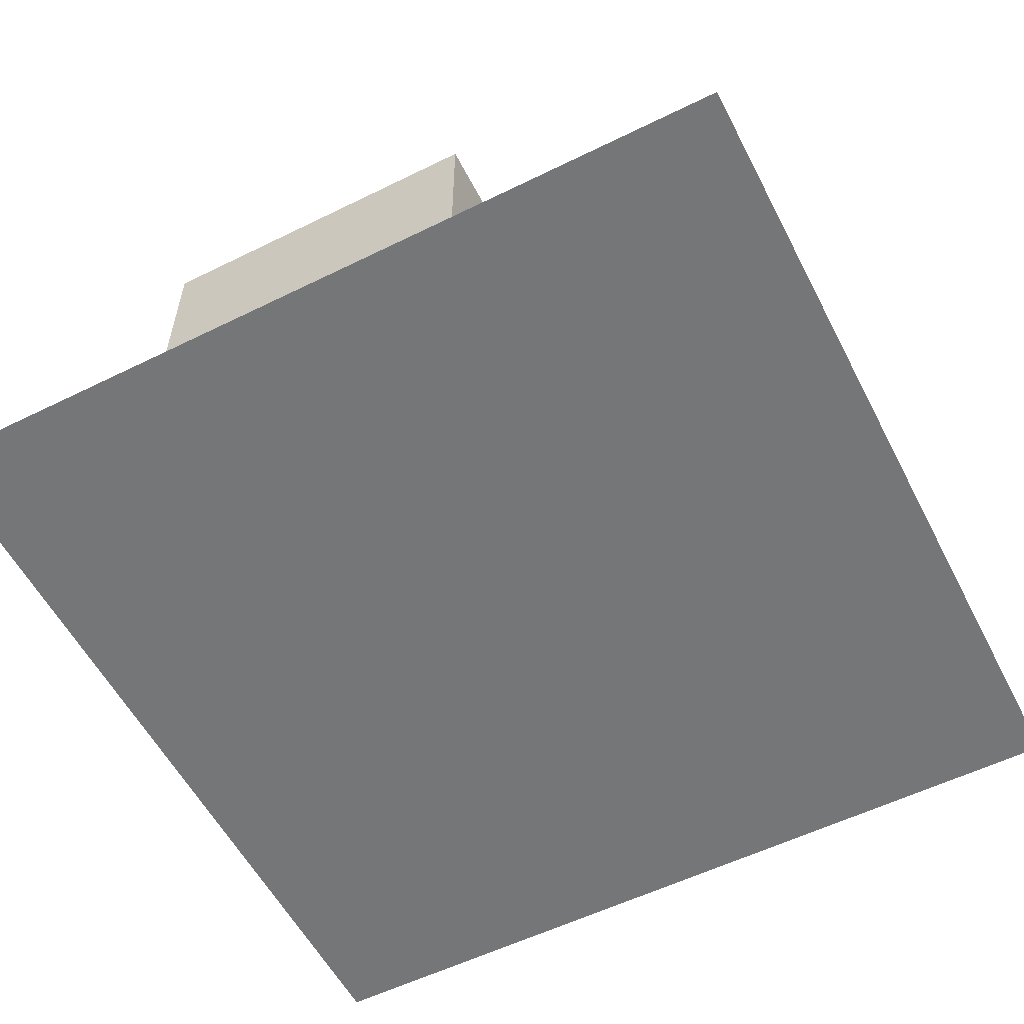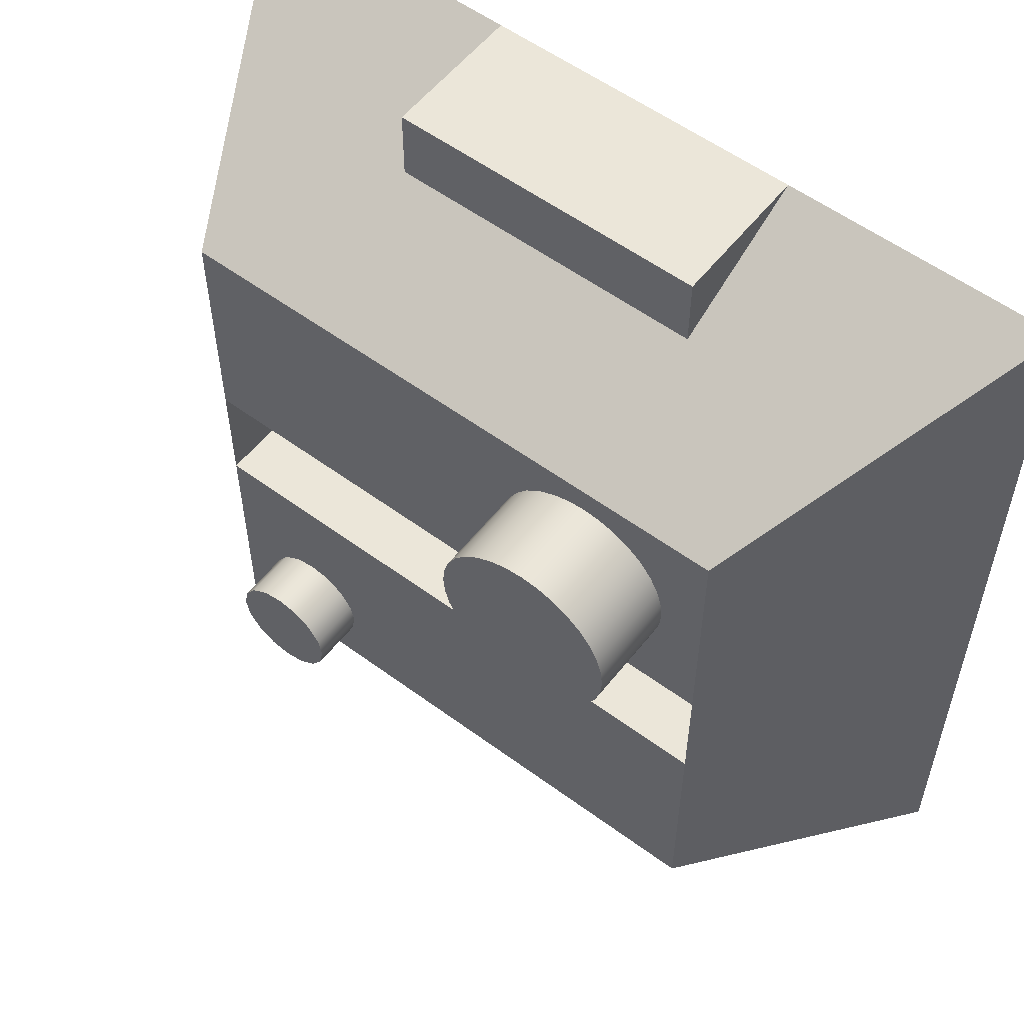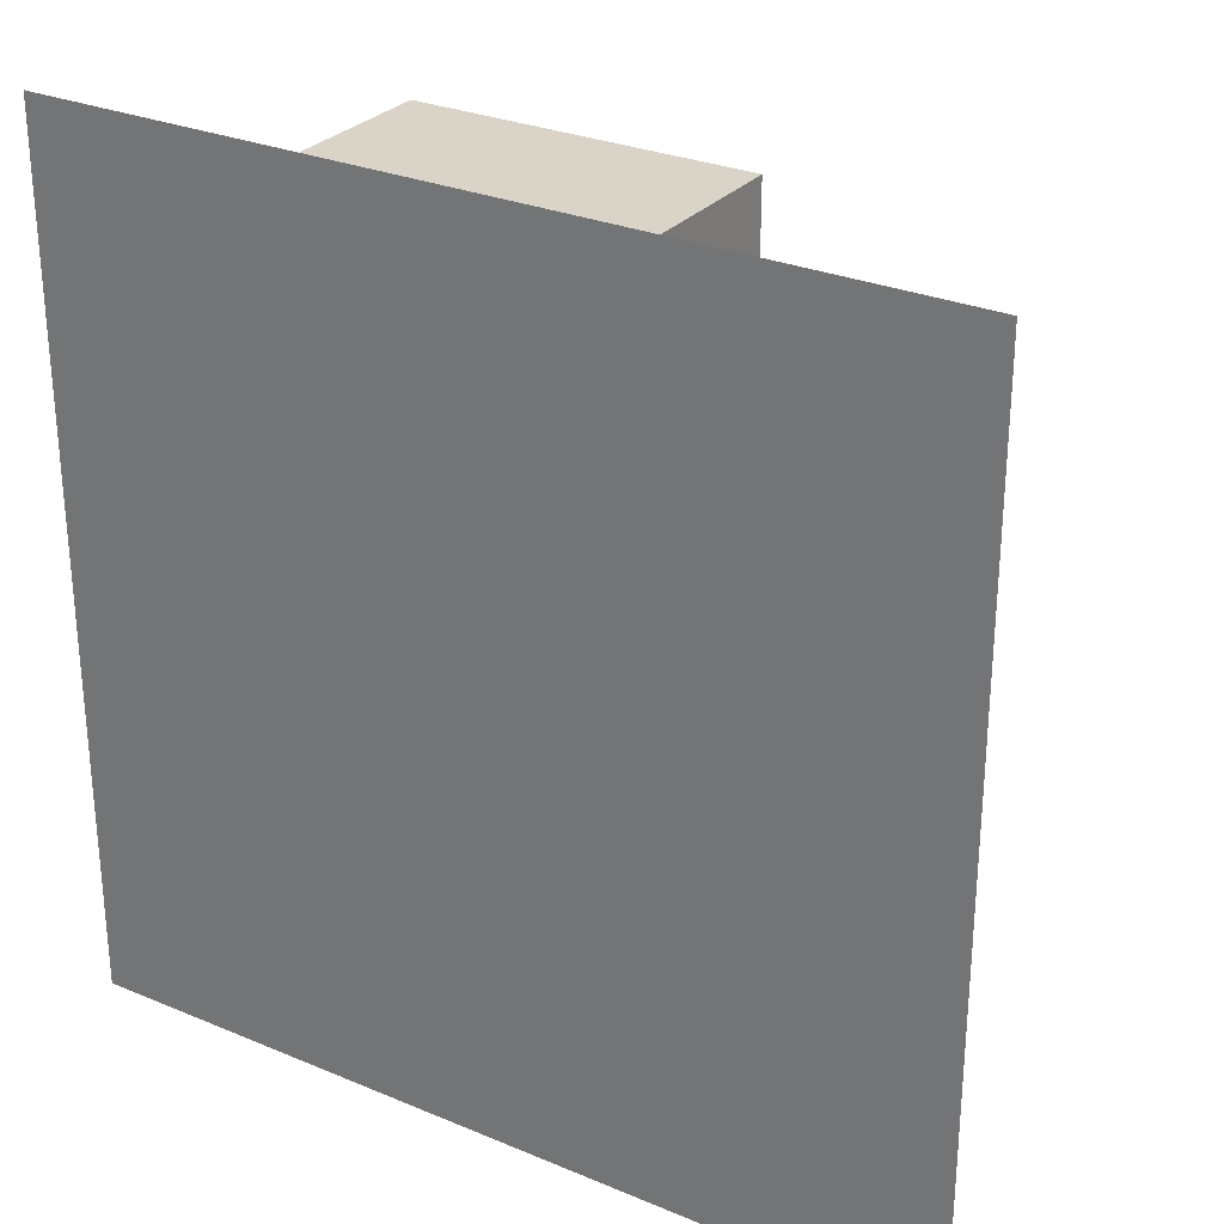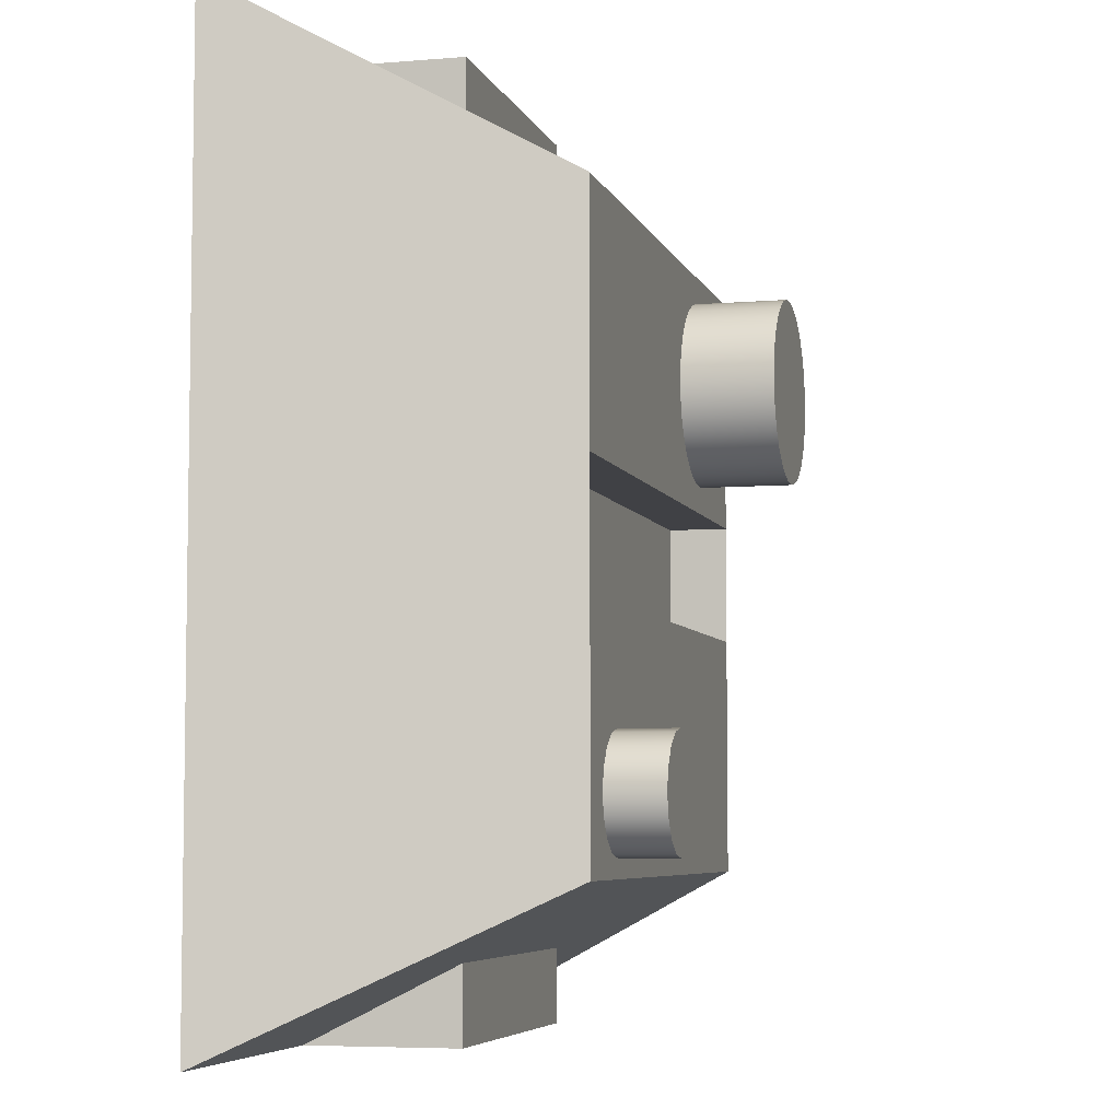
<metadata>
{"format":"obj","ext":"obj","renderer":"f3d","projection":"perspective","resolution":1024,"background":"white","views":[{"elev":-56.7,"azim":27.2,"up":"+Z"},{"elev":56.0,"azim":37.7,"up":"+Y"},{"elev":28.5,"azim":-147.8,"up":"+Y"},{"elev":-5.8,"azim":-75.5,"up":"+Y"}]}
</metadata>
<code>
g object_1
v 2.05 2.75 0.5
v 2.05 3 0
v 2.05 3 0.5
v 2.05 3 0.25
v 0.95 2.75 0.5
v 0.95 3 0.5
v 0.95 3 0
v 0.95 3 0.25
v 0.95 3 0.5
v 0.95 2.75 0.5
v 2.05 3 0.5
v 2.05 2.75 0.5
v 1.5 3 0.5
v 2.05 3 0.5
v 2.05 3 0
v 0.95 3 0.5
v 0.95 3 0
v 1.5 3 0.5
v 0.95 3 0.25
v 2.05 3 0.25
f 4 2 1
f 1 3 4
f 8 6 5
f 5 7 8
f 13 10 9
f 12 13 11
f 10 13 12
f 18 20 14
f 15 20 19 17
f 19 18 16
f 18 19 20
g object_2
v 2.05 0.25 0.5
v 2.05 0 0
v 2.05 0 0.5
v 2.05 0 0.25
v 0.95 0.25 0.5
v 0.95 0 0.5
v 0.95 0 0
v 0.95 0 0.25
v 0.95 0 0.5
v 0.95 0.25 0.5
v 2.05 0 0.5
v 2.05 0.25 0.5
v 1.5 0 0.5
v 2.05 0 0.5
v 2.05 0 0
v 0.95 0 0.5
v 0.95 0 0
v 1.5 0 0.5
v 0.95 0 0.25
v 2.05 0 0.25
f 24 21 22
f 21 24 23
f 28 25 26
f 25 28 27
f 33 29 30
f 32 31 33
f 30 32 33
f 38 34 40
f 35 37 39 40
f 39 36 38
f 38 40 39
g object_3
v 1.019 0.7478 1.187
v 1.019 0.7478 1
v 1.006 0.6789 1.187
v 1.006 0.6789 1
v 0.9646 0.6154 1.187
v 0.9646 0.6154 1
v 0.9011 0.5738 1.187
v 0.9011 0.5738 1
v 0.8323 0.5606 1.187
v 0.8323 0.5606 1
v 0.7634 0.5738 1.187
v 0.7634 0.5738 1
v 0.7 0.6154 1.187
v 0.7 0.6154 1
v 0.6583 0.6789 1.187
v 0.6583 0.6789 1
v 0.6452 0.7478 1.187
v 0.6452 0.7478 1
v 0.6583 0.8166 1.187
v 0.6583 0.8166 1
v 0.7 0.8801 1.187
v 0.7 0.8801 1
v 0.7634 0.9217 1.187
v 0.7634 0.9217 1
v 0.8323 0.9349 1.187
v 0.8323 0.9349 1
v 0.9011 0.9217 1.187
v 0.9011 0.9217 1
v 0.9646 0.8801 1.187
v 0.9646 0.8801 1
v 1.006 0.8166 1.187
v 1.006 0.8166 1
v 1.019 0.7478 1.187
v 1.019 0.7478 1
v 1.019 0.7478 1.187
v 1.006 0.6789 1.187
v 0.9646 0.6154 1.187
v 0.9011 0.5738 1.187
v 0.8323 0.5606 1.187
v 0.7634 0.5738 1.187
v 0.7 0.6154 1.187
v 0.6583 0.6789 1.187
v 0.6452 0.7478 1.187
v 0.6583 0.8166 1.187
v 0.7 0.8801 1.187
v 0.7634 0.9217 1.187
v 0.8323 0.9349 1.187
v 0.9011 0.9217 1.187
v 0.9646 0.8801 1.187
v 1.006 0.8166 1.187
v 2.353 2.1 1.31
v 2.353 2.1 1
v 2.348 2.044 1.31
v 2.348 2.044 1
v 2.331 1.986 1.31
v 2.331 1.986 1
v 2.302 1.931 1.31
v 2.302 1.931 1
v 2.262 1.881 1.31
v 2.262 1.881 1
v 2.213 1.841 1.31
v 2.213 1.841 1
v 2.157 1.812 1.31
v 2.157 1.812 1
v 2.099 1.796 1.31
v 2.099 1.796 1
v 2.043 1.79 1.31
v 2.043 1.79 1
v 1.987 1.796 1.31
v 1.987 1.796 1
v 1.929 1.812 1.31
v 1.929 1.812 1
v 1.874 1.841 1.31
v 1.874 1.841 1
v 1.824 1.881 1.31
v 1.824 1.881 1
v 1.784 1.931 1.31
v 1.784 1.931 1
v 1.755 1.986 1.31
v 1.755 1.986 1
v 1.739 2.044 1.31
v 1.739 2.044 1
v 1.734 2.1 1.31
v 1.734 2.1 1
v 1.739 2.156 1.31
v 1.739 2.156 1
v 1.755 2.214 1.31
v 1.755 2.214 1
v 1.784 2.269 1.31
v 1.784 2.269 1
v 1.824 2.319 1.31
v 1.824 2.319 1
v 1.874 2.359 1.31
v 1.874 2.359 1
v 1.929 2.388 1.31
v 1.929 2.388 1
v 1.987 2.404 1.31
v 1.987 2.404 1
v 2.043 2.41 1.31
v 2.043 2.41 1
v 2.099 2.404 1.31
v 2.099 2.404 1
v 2.157 2.388 1.31
v 2.157 2.388 1
v 2.213 2.359 1.31
v 2.213 2.359 1
v 2.262 2.319 1.31
v 2.262 2.319 1
v 2.302 2.269 1.31
v 2.302 2.269 1
v 2.331 2.214 1.31
v 2.331 2.214 1
v 2.348 2.156 1.31
v 2.348 2.156 1
v 2.353 2.1 1.31
v 2.353 2.1 1
v 2.353 2.1 1.31
v 2.348 2.044 1.31
v 2.331 1.986 1.31
v 2.302 1.931 1.31
v 2.262 1.881 1.31
v 2.213 1.841 1.31
v 2.157 1.812 1.31
v 2.099 1.796 1.31
v 2.043 1.79 1.31
v 1.987 1.796 1.31
v 1.929 1.812 1.31
v 1.874 1.841 1.31
v 1.824 1.881 1.31
v 1.784 1.931 1.31
v 1.755 1.986 1.31
v 1.739 2.044 1.31
v 1.734 2.1 1.31
v 1.739 2.156 1.31
v 1.755 2.214 1.31
v 1.784 2.269 1.31
v 1.824 2.319 1.31
v 1.874 2.359 1.31
v 1.929 2.388 1.31
v 1.987 2.404 1.31
v 2.043 2.41 1.31
v 2.099 2.404 1.31
v 2.157 2.388 1.31
v 2.213 2.359 1.31
v 2.262 2.319 1.31
v 2.302 2.269 1.31
v 2.331 2.214 1.31
v 2.348 2.156 1.31
v 0.5 1.3 0.8
v 0.5 1.7 0.8
v 2.5 1.3 0.8
v 2.5 1.7 0.8
v 1.5 1.3 0.8
v 2.5 1.5 0.8
v 1.5 1.7 0.8
v 0.5 1.5 0.8
v 0.5 1.7 0.8
v 0.5 1.3 0.8
v 0.5 1.7 1
v 0.5 1.3 1
v 0.5 1.5 0.8
v 0.5 1.5 1
v 2.5 1.7 0.8
v 2.5 1.7 1
v 2.5 1.3 0.8
v 2.5 1.3 1
v 2.5 1.5 0.8
v 2.5 1.5 1
v 0.5 1.3 1
v 2.5 1.3 1
v 0.5 1.3 0.8
v 2.5 1.3 0.8
v 1.5 1.3 0.8
v 2.3 1.3 1
v 2.1 1.3 1
v 1.9 1.3 1
v 1.7 1.3 1
v 1.5 1.3 1
v 1.3 1.3 1
v 1.1 1.3 1
v 0.9 1.3 1
v 0.7 1.3 1
v 0.5 1.7 1
v 2.5 1.7 1
v 0.5 1.7 0.8
v 2.5 1.7 0.8
v 1.5 1.7 0.8
v 2.3 1.7 1
v 2.1 1.7 1
v 1.9 1.7 1
v 1.7 1.7 1
v 1.5 1.7 1
v 1.3 1.7 1
v 1.1 1.7 1
v 0.9 1.7 1
v 0.7 1.7 1
v 0.5 0.5 1
v 0.5 1.3 1
v 0.7857 1.071 1
v 0.7857 1.186 1
v 1.071 0.9571 1
v 1.071 1.071 1
v 1.071 1.186 1
v 1.357 0.6143 1
v 1.357 0.7286 1
v 1.357 0.8429 1
v 1.357 0.9571 1
v 1.357 1.071 1
v 1.357 1.186 1
v 1.643 0.6143 1
v 1.643 0.7286 1
v 1.643 0.8429 1
v 1.643 0.9571 1
v 1.643 1.071 1
v 1.643 1.186 1
v 1.929 0.6143 1
v 1.929 0.7286 1
v 1.929 0.8429 1
v 1.929 0.9571 1
v 1.929 1.071 1
v 1.929 1.186 1
v 2.214 0.6143 1
v 2.214 0.7286 1
v 2.214 0.8429 1
v 2.214 0.9571 1
v 2.214 1.071 1
v 2.214 1.186 1
v 2.5 0.5 1
v 2.5 1.3 1
v 1.019 0.7478 1
v 1.006 0.6789 1
v 0.9646 0.6154 1
v 0.9011 0.5738 1
v 0.8323 0.5606 1
v 0.7634 0.5738 1
v 0.7 0.6154 1
v 0.6583 0.6789 1
v 0.6452 0.7478 1
v 0.6583 0.8166 1
v 0.7 0.8801 1
v 0.7634 0.9217 1
v 0.8323 0.9349 1
v 0.9011 0.9217 1
v 0.9646 0.8801 1
v 1.006 0.8166 1
v 2.3 1.3 1
v 2.1 1.3 1
v 1.9 1.3 1
v 1.7 1.3 1
v 1.5 1.3 1
v 1.3 1.3 1
v 1.1 1.3 1
v 0.9 1.3 1
v 0.7 1.3 1
v 0.7 0.5 1
v 0.9 0.5 1
v 1.1 0.5 1
v 1.3 0.5 1
v 1.5 0.5 1
v 1.7 0.5 1
v 1.9 0.5 1
v 2.1 0.5 1
v 2.3 0.5 1
v 2.5 0.7 1
v 2.5 0.9 1
v 2.5 1.1 1
v 0.5 1.1 1
v 0.5 0.9 1
v 0.5 0.7 1
v 1.071 0.6143 1
v 1.071 0.8429 1
v 0.7857 0.9571 1
v 0.5 1.7 1
v 0.5 2.5 1
v 0.7857 1.814 1
v 0.7857 1.929 1
v 0.7857 2.043 1
v 0.7857 2.157 1
v 0.7857 2.271 1
v 0.7857 2.386 1
v 1.071 1.814 1
v 1.071 1.929 1
v 1.071 2.043 1
v 1.071 2.157 1
v 1.071 2.271 1
v 1.071 2.386 1
v 1.357 1.814 1
v 1.357 1.929 1
v 1.357 2.043 1
v 1.357 2.157 1
v 1.357 2.271 1
v 1.357 2.386 1
v 1.643 1.814 1
v 1.643 1.929 1
v 1.643 2.043 1
v 1.643 2.157 1
v 1.643 2.271 1
v 1.643 2.386 1
v 2.5 1.7 1
v 2.5 2.5 1
v 2.353 2.1 1
v 2.348 2.044 1
v 2.331 1.986 1
v 2.302 1.931 1
v 2.262 1.881 1
v 2.213 1.841 1
v 2.157 1.812 1
v 2.099 1.796 1
v 2.043 1.79 1
v 1.987 1.796 1
v 1.929 1.812 1
v 1.874 1.841 1
v 1.824 1.881 1
v 1.784 1.931 1
v 1.755 1.986 1
v 1.739 2.044 1
v 1.734 2.1 1
v 1.739 2.156 1
v 1.755 2.214 1
v 1.784 2.269 1
v 1.824 2.319 1
v 1.874 2.359 1
v 1.929 2.388 1
v 1.987 2.404 1
v 2.043 2.41 1
v 2.099 2.404 1
v 2.157 2.388 1
v 2.213 2.359 1
v 2.262 2.319 1
v 2.302 2.269 1
v 2.331 2.214 1
v 2.348 2.156 1
v 0.7 1.7 1
v 0.9 1.7 1
v 1.1 1.7 1
v 1.3 1.7 1
v 1.5 1.7 1
v 1.7 1.7 1
v 1.9 1.7 1
v 2.1 1.7 1
v 2.3 1.7 1
v 2.5 1.9 1
v 2.5 2.1 1
v 2.5 2.3 1
v 2.3 2.5 1
v 2.1 2.5 1
v 1.9 2.5 1
v 1.7 2.5 1
v 1.5 2.5 1
v 1.3 2.5 1
v 1.1 2.5 1
v 0.9 2.5 1
v 0.7 2.5 1
v 0.5 2.3 1
v 0.5 2.1 1
v 0.5 1.9 1
v 2.5 0.5 1
v 3 0 0
v 2.5 2.5 1
v 3 3 0
v 2.5 1.3 1
v 2.5 1.5 1
v 2.5 1.7 1
v 2.5 0.7 1
v 2.5 0.9 1
v 2.5 1.1 1
v 2.5 1.9 1
v 2.5 2.1 1
v 2.5 2.3 1
v 3 1.5 0
v 2.5 2.5 1
v 3 3 0
v 0.5 2.5 1
v 0 3 0
v 2.3 2.5 1
v 2.1 2.5 1
v 1.9 2.5 1
v 1.7 2.5 1
v 1.5 2.5 1
v 1.3 2.5 1
v 1.1 2.5 1
v 0.9 2.5 1
v 0.7 2.5 1
v 1.5 3 0
v 0.5 2.5 1
v 0 3 0
v 0.5 0.5 1
v 0 0 0
v 0.5 1.7 1
v 0.5 1.5 1
v 0.5 1.3 1
v 0.5 1.1 1
v 0.5 0.9 1
v 0.5 0.7 1
v 0.5 2.3 1
v 0.5 2.1 1
v 0.5 1.9 1
v 0 1.5 0
v 0.5 0.5 1
v 0 0 0
v 2.5 0.5 1
v 3 0 0
v 0.7 0.5 1
v 0.9 0.5 1
v 1.1 0.5 1
v 1.3 0.5 1
v 1.5 0.5 1
v 1.7 0.5 1
v 1.9 0.5 1
v 2.1 0.5 1
v 2.3 0.5 1
v 1.5 0 0
v 0 0 0
v 0 3 0
v 3 0 0
v 3 3 0
v 3 1.5 0
v 1.5 3 0
v 0 1.5 0
v 1.5 0 0
f 43 44 42 41
f 47 48 46 45
f 45 46 44 43
f 51 52 50 49
f 55 56 54 53
f 53 54 52 51
f 49 50 48 47
f 57 58 56 55
f 61 62 60 59
f 65 66 64 63
f 63 64 62 61
f 69 70 68 67
f 73 74 72 71
f 71 72 70 69
f 67 68 66 65
f 59 60 58 57
f 86 85 84
f 84 87 86
f 80 87 84
f 82 84 83
f 82 81 80
f 82 80 84
f 80 77 87
f 89 87 75
f 89 75 90
f 77 75 87
f 79 78 80
f 77 80 78
f 75 77 76
f 89 88 87
f 93 94 92 91
f 97 98 96 95
f 95 96 94 93
f 101 102 100 99
f 105 106 104 103
f 103 104 102 101
f 99 100 98 97
f 109 110 108 107
f 113 114 112 111
f 111 112 110 109
f 117 118 116 115
f 121 122 120 119
f 119 120 118 117
f 115 116 114 113
f 107 108 106 105
f 123 124 122 121
f 127 128 126 125
f 131 132 130 129
f 129 130 128 127
f 135 136 134 133
f 139 140 138 137
f 137 138 136 135
f 133 134 132 131
f 143 144 142 141
f 147 148 146 145
f 145 146 144 143
f 151 152 150 149
f 155 156 154 153
f 153 154 152 151
f 149 150 148 147
f 141 142 140 139
f 125 126 124 123
f 175 173 176
f 174 173 175
f 178 177 176
f 180 176 171
f 180 179 178
f 180 178 176
f 182 180 171
f 171 173 172
f 171 170 168
f 171 176 173
f 168 170 169
f 162 171 168
f 162 168 167
f 166 165 167
f 181 180 182
f 184 183 182
f 184 182 161
f 185 184 186
f 188 187 186
f 161 188 184
f 186 184 188
f 157 188 158
f 165 163 162
f 163 165 164
f 165 162 167
f 160 159 158
f 160 188 161
f 162 161 171
f 188 160 158
f 161 182 171
f 196 189 193
f 196 195 190
f 194 196 193
f 196 194 195
f 194 192 195
f 191 194 193
f 201 197 199 202
f 198 201 202 200
f 204 203 207 208
f 205 206 208 207
f 211 209 222
f 211 222 221
f 213 220 219
f 213 218 217
f 218 213 219
f 220 211 221
f 216 213 217
f 211 220 213
f 213 216 215 212
f 212 215 214
f 214 210 212
f 225 236 223
f 225 235 236
f 227 233 234
f 227 231 232
f 232 233 227
f 234 235 225
f 230 231 227
f 225 227 234
f 227 226 229 230
f 226 228 229
f 228 226 224
f 241 242 239
f 243 240 239 242
f 246 247 241
f 248 242 241 247
f 249 243 242 248
f 251 245 244 250
f 252 246 245 251
f 253 247 246 252
f 254 248 247 253
f 255 249 248 254
f 257 251 250 256
f 258 252 251 257
f 259 253 252 258
f 260 254 253 259
f 261 255 254 260
f 263 257 256 262
f 264 258 257 263
f 265 259 258 264
f 266 260 259 265
f 267 261 260 266
f 309 237 276
f 275 276 237
f 237 295 275
f 274 275 295
f 279 309 278
f 277 278 309
f 277 309 276
f 308 309 279
f 273 274 296
f 295 296 274
f 273 297 310
f 297 273 296
f 310 272 273
f 310 271 272
f 270 311 285
f 270 271 310
f 311 270 310
f 281 308 280
f 280 308 279
f 308 281 312
f 282 312 281
f 307 308 312 239
f 240 294 238
f 239 240 307
f 240 238 307
f 239 312 241
f 241 282 283
f 241 283 284
f 311 241 284
f 294 240 293
f 240 243 292 293
f 241 311 246
f 282 241 312
f 285 311 284
f 311 310 245
f 244 310 297 298
f 250 299 300
f 244 298 299
f 244 245 310
f 250 244 299
f 245 246 311
f 256 250 300 301
f 256 301 302
f 262 303 268
f 262 302 303
f 302 262 256
f 262 304 263
f 304 262 268
f 304 264 263
f 291 292 243 249
f 255 290 249
f 255 261 288 289
f 249 290 291
f 289 290 255
f 288 261 287
f 305 265 264
f 305 306 266 265
f 305 264 304
f 286 287 267
f 267 287 261
f 286 267 269
f 306 269 267
f 306 267 266
f 322 316 315 321
f 323 317 316 322
f 324 318 317 323
f 325 319 318 324
f 326 320 319 325
f 328 322 321 327
f 329 323 322 328
f 330 324 323 329
f 331 325 324 330
f 332 326 325 331
f 334 328 327 333
f 335 329 328 334
f 336 330 329 335
f 337 331 330 336
f 338 332 331 337
f 315 313 373
f 321 315 374 375
f 373 374 315
f 396 313 315
f 395 396 316 317
f 315 316 396
f 317 318 395
f 327 321 375 376
f 377 333 327
f 376 377 327
f 378 333 377
f 354 355 334
f 356 335 355
f 334 355 335
f 333 353 334
f 351 333 378
f 356 357 335
f 318 319 394 395
f 394 319 320
f 314 394 320
f 393 314 320
f 391 392 326
f 320 392 393
f 390 391 326 332
f 320 326 392
f 359 337 336
f 336 358 359
f 336 357 358
f 361 338 337
f 389 390 332
f 388 389 338
f 332 338 389
f 338 363 388
f 359 360 337
f 336 335 357
f 351 379 350
f 349 350 379
f 348 349 380
f 379 380 349
f 353 354 334
f 351 352 333
f 353 333 352
f 348 380 381
f 378 379 351
f 381 346 347
f 382 345 346
f 381 339 346
f 339 382 346
f 381 347 348
f 382 343 344
f 383 341 342
f 342 343 383
f 343 382 383
f 382 344 345
f 361 362 338
f 388 363 387
f 362 363 338
f 365 387 364
f 363 364 387
f 386 365 366
f 385 386 366
f 387 365 386
f 360 361 337
f 384 370 371
f 371 383 384
f 372 383 371
f 369 370 384
f 385 367 368
f 368 340 385
f 340 368 384
f 384 368 369
f 366 367 385
f 372 341 383
f 398 404 397
f 398 405 404
f 410 406 405 398
f 401 406 410
f 402 401 410
f 410 407 403
f 400 408 407
f 410 400 407
f 409 408 400
f 409 400 399
f 402 410 403
f 412 415 411
f 412 416 415
f 424 417 416 412
f 418 417 424
f 419 418 424
f 424 421 420
f 414 422 421
f 424 414 421
f 423 422 414
f 423 414 413
f 419 424 420
f 426 435 425
f 426 436 435
f 438 437 436 426
f 437 438 429
f 430 429 438
f 431 438 432
f 428 433 432 438
f 428 434 433
f 434 428 427
f 430 438 431
f 440 443 439
f 440 444 443
f 444 452 445
f 440 452 444
f 446 445 452
f 447 446 452
f 452 449 448
f 442 450 449
f 452 442 449
f 451 450 442
f 451 442 441
f 447 452 448
f 459 460 453
f 459 454 458
f 457 460 459
f 459 458 457
f 457 458 456
f 455 460 457

</code>
